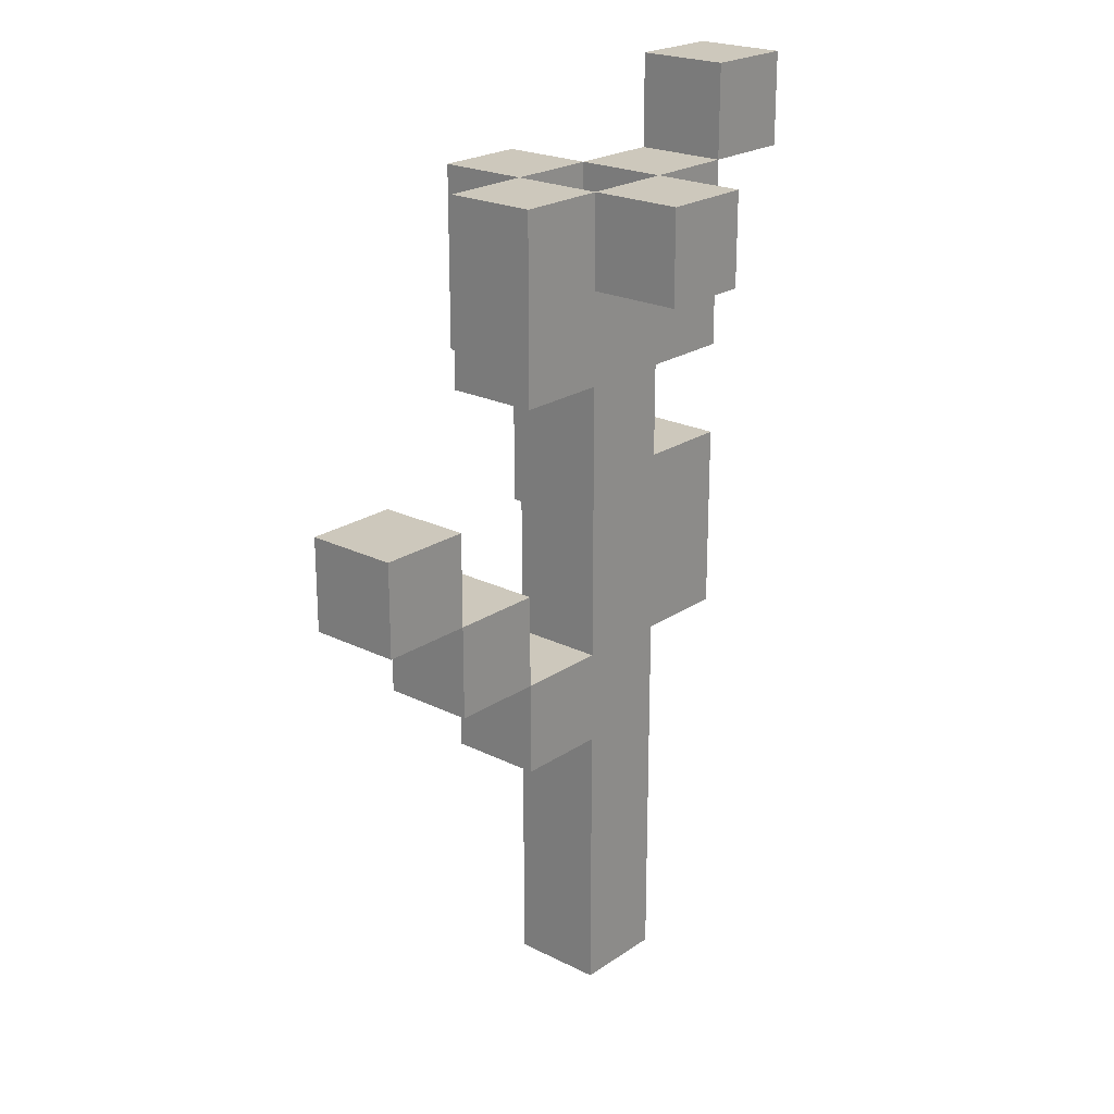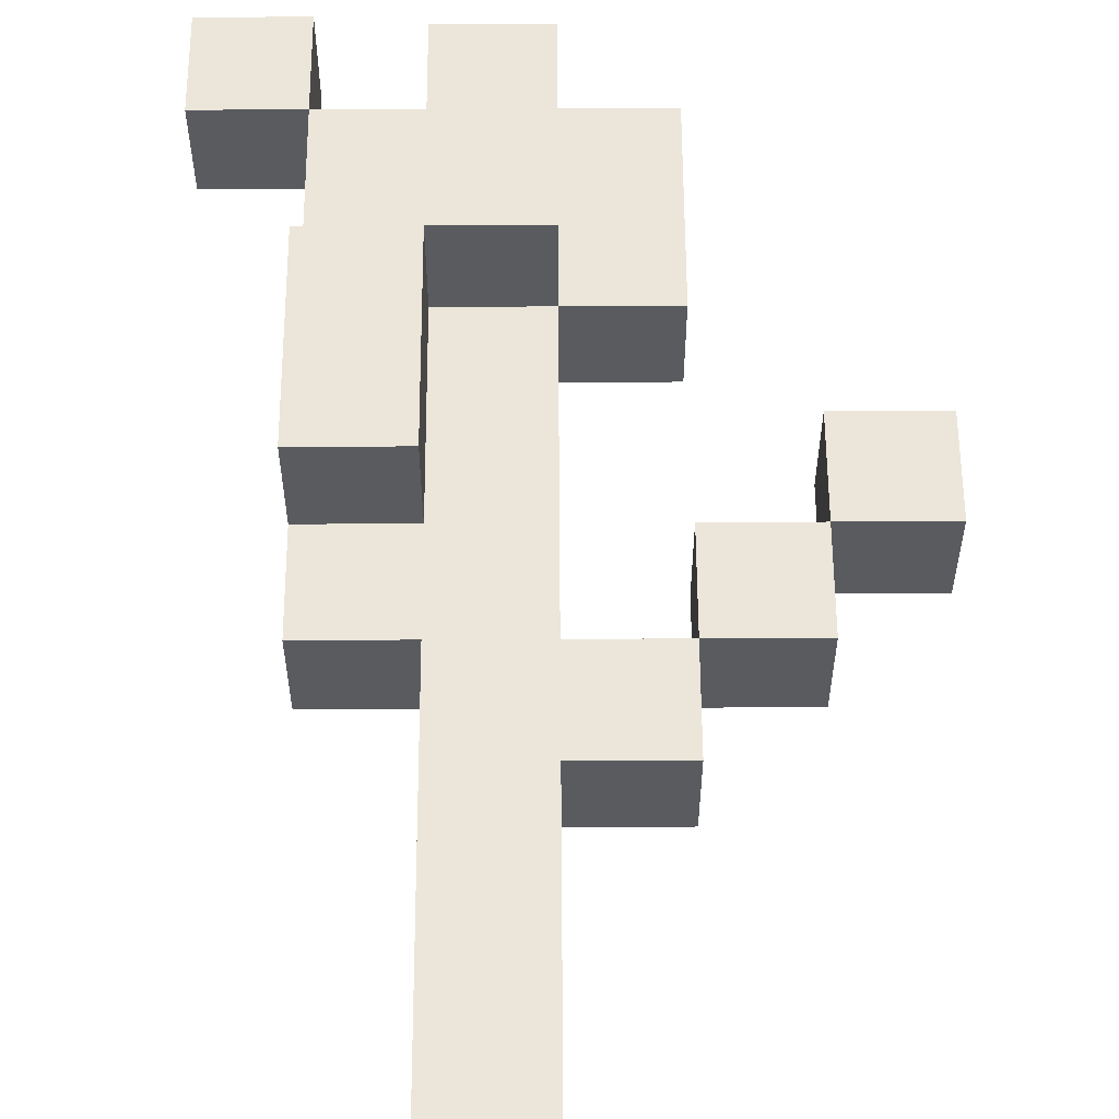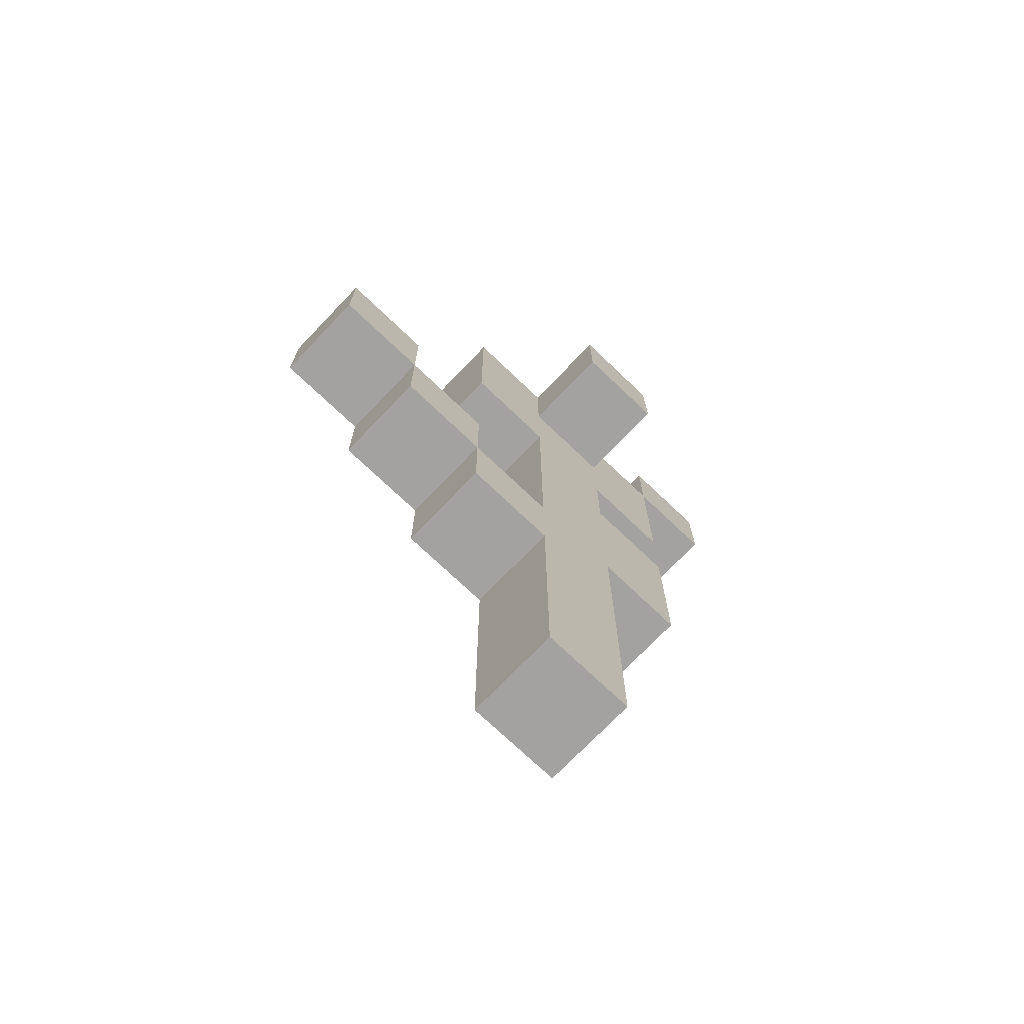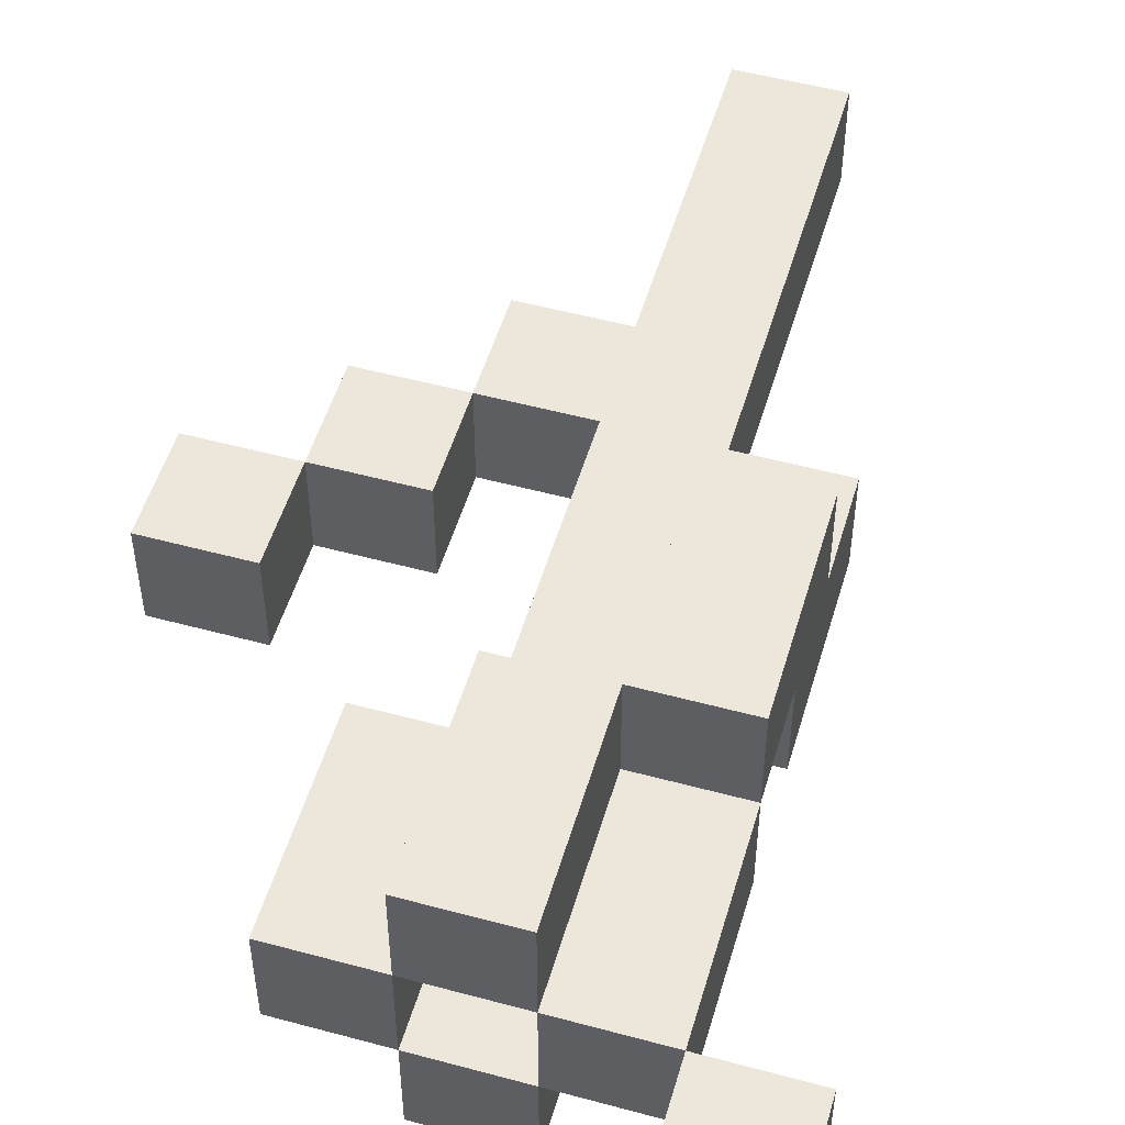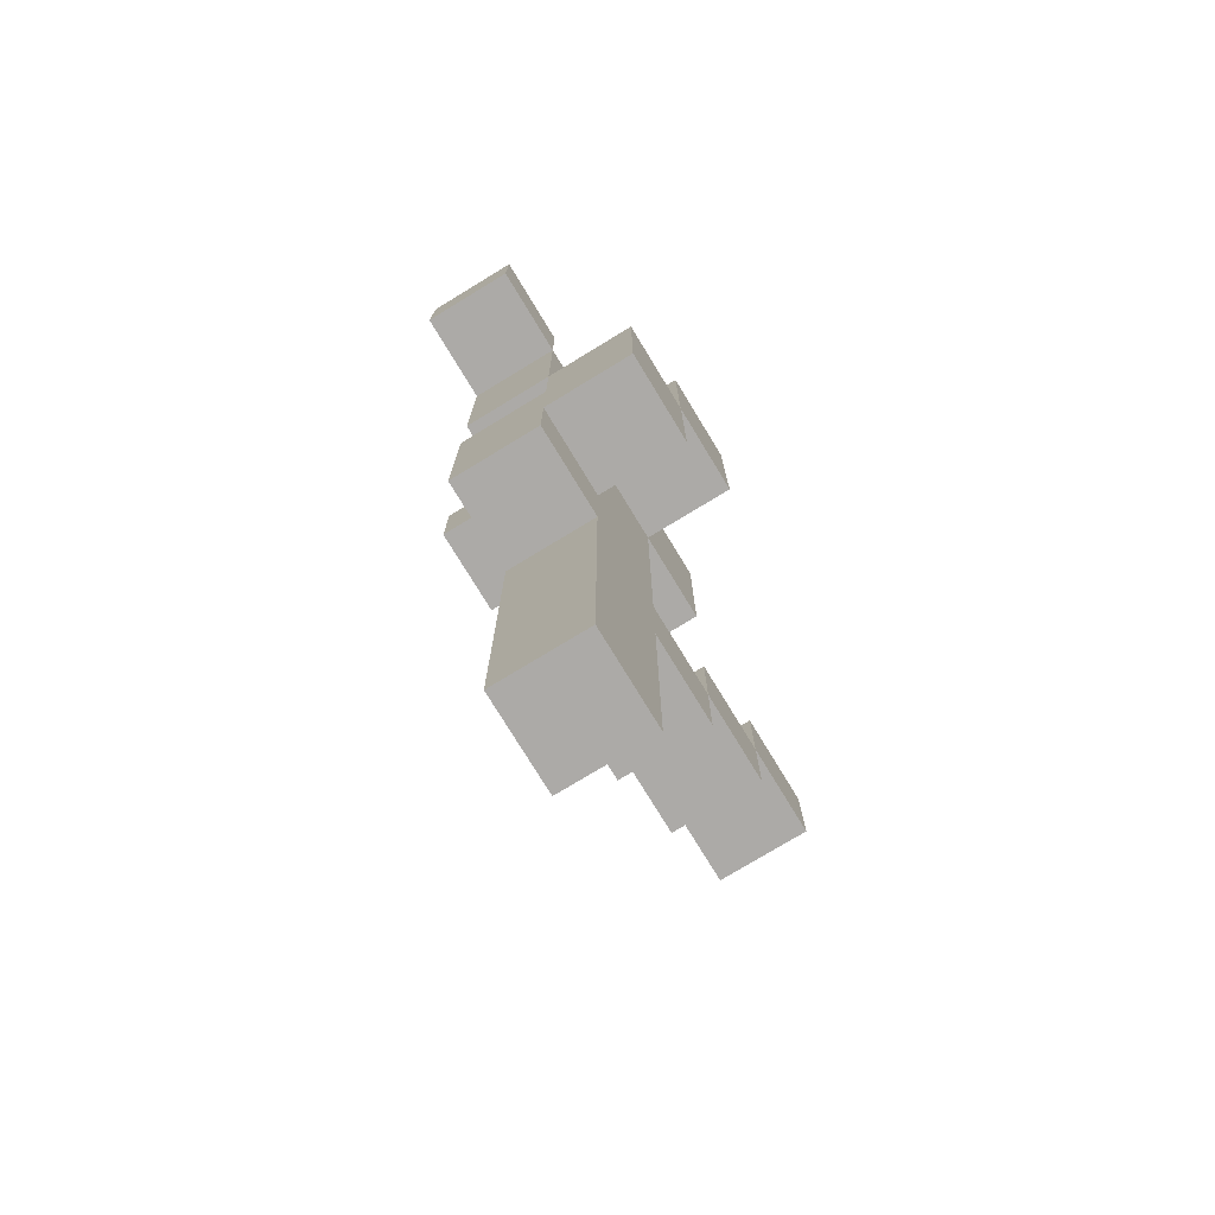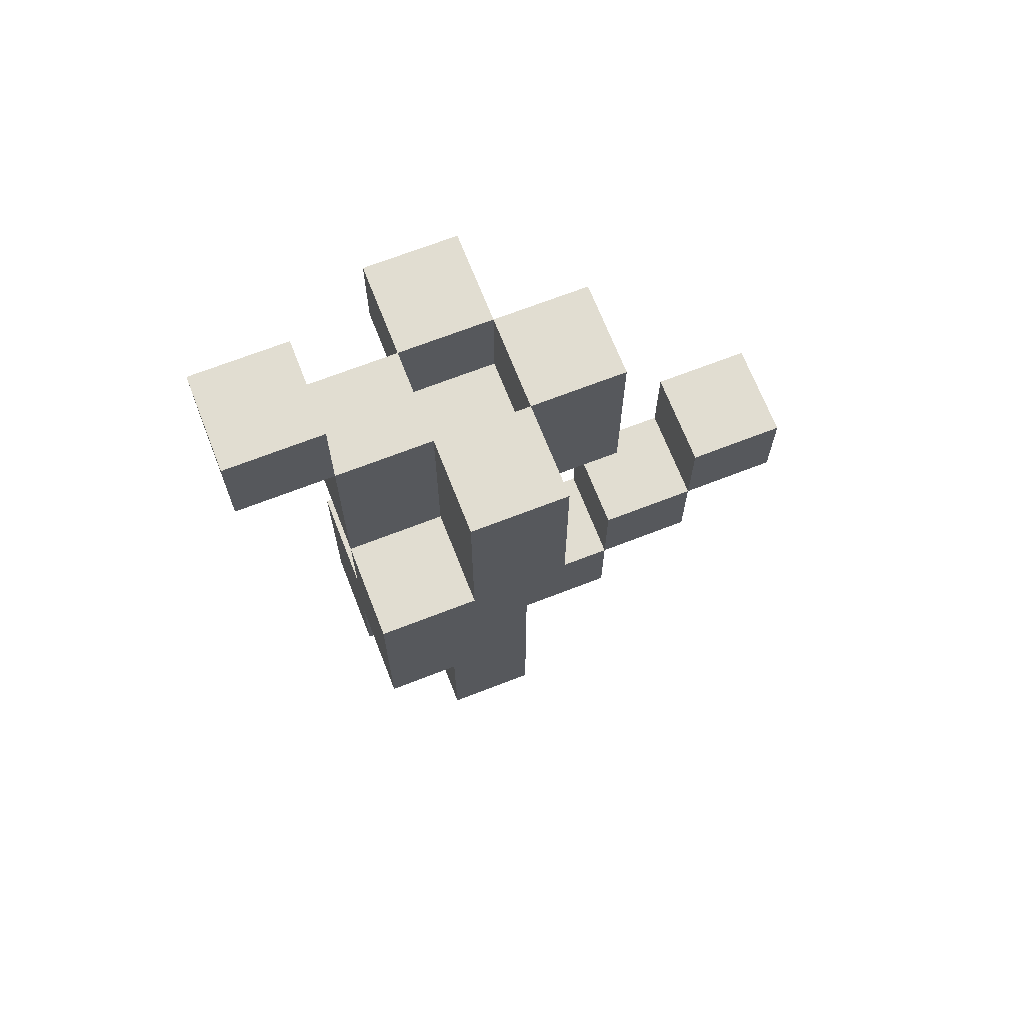
<metadata>
{"format":"obj","ext":"obj","renderer":"f3d","projection":"perspective","resolution":1024,"background":"white","views":[{"elev":22.2,"azim":130.8,"up":"+Y"},{"elev":57.4,"azim":-0.3,"up":"+Z"},{"elev":-72.7,"azim":136.3,"up":"+Y"},{"elev":52.0,"azim":-163.7,"up":"+Z"},{"elev":-76.0,"azim":-58.7,"up":"+Y"},{"elev":68.7,"azim":-21.3,"up":"+Y"}]}
</metadata>
<code>
o
v 1.8 2.9 -1.6
v 1.8 2.9 -1.7
v 1.8 3 -1.6
v 1.8 3 -1.7
v 1.9 2.4 -1.6
v 1.9 2.4 -1.7
v 1.9 2.5 -1.5
v 1.9 2.5 -1.6
v 1.9 2.6 -1.6
v 1.9 2.6 -1.7
v 1.9 2.7 -1.5
v 1.9 2.7 -1.6
v 1.9 2.7 -1.7
v 1.9 2.9 -1.6
v 1.9 2.9 -1.7
v 2 2 -1.6
v 2 2 -1.7
v 2 2.4 -1.6
v 2 2.4 -1.7
v 2 2.6 -1.6
v 2 2.6 -1.7
v 2 2.7 -1.5
v 2 2.7 -1.6
v 2 2.7 -1.7
v 2 2.8 -1.7
v 2 2.8 -1.8
v 2 2.9 -1.5
v 2 2.9 -1.6
v 2 2.9 -1.7
v 2 2.9 -1.8
v 2.1 2.8 -1.6
v 2.1 2.8 -1.7
v 2.1 2.9 -1.6
v 2.1 2.9 -1.7
v 2.2 2.4 -1.6
v 2.2 2.4 -1.7
v 2.2 2.5 -1.6
v 2.2 2.5 -1.7
v 2.3 2.5 -1.6
v 2.3 2.5 -1.7
v 2.3 2.6 -1.6
v 2.3 2.6 -1.7
v 1.9 2.9 -1.6
v 1.9 2.9 -1.7
v 1.9 3 -1.6
v 1.9 3 -1.7
v 2 2.5 -1.5
v 2 2.5 -1.6
v 2 2.7 -1.5
v 2 2.7 -1.6
v 2 2.8 -1.6
v 2 2.8 -1.7
v 2 2.9 -1.6
v 2 2.9 -1.7
v 2.1 2 -1.6
v 2.1 2 -1.7
v 2.1 2.3 -1.6
v 2.1 2.3 -1.7
v 2.1 2.4 -1.6
v 2.1 2.4 -1.7
v 2.1 2.7 -1.5
v 2.1 2.7 -1.6
v 2.1 2.7 -1.7
v 2.1 2.8 -1.7
v 2.1 2.8 -1.8
v 2.1 2.9 -1.5
v 2.1 2.9 -1.6
v 2.1 2.9 -1.7
v 2.1 2.9 -1.8
v 2.2 2.3 -1.6
v 2.2 2.3 -1.7
v 2.2 2.4 -1.6
v 2.2 2.4 -1.7
v 2.2 2.7 -1.6
v 2.2 2.7 -1.7
v 2.2 2.9 -1.6
v 2.2 2.9 -1.7
v 2.3 2.4 -1.6
v 2.3 2.4 -1.7
v 2.3 2.5 -1.6
v 2.3 2.5 -1.7
v 2.4 2.5 -1.6
v 2.4 2.5 -1.7
v 2.4 2.6 -1.6
v 2.4 2.6 -1.7
v 1.9 2.5 -1.5
v 1.9 2.7 -1.5
v 2 2.5 -1.5
v 2 2.7 -1.5
v 2 2.9 -1.5
v 2.1 2.7 -1.5
v 2.1 2.9 -1.5
v 1.8 2.9 -1.6
v 1.8 3 -1.6
v 1.9 2.4 -1.6
v 1.9 2.5 -1.6
v 1.9 2.7 -1.6
v 1.9 2.9 -1.6
v 1.9 3 -1.6
v 2 2 -1.6
v 2 2.4 -1.6
v 2 2.5 -1.6
v 2 2.7 -1.6
v 2 2.9 -1.6
v 2.1 2 -1.6
v 2.1 2.3 -1.6
v 2.1 2.4 -1.6
v 2.1 2.7 -1.6
v 2.1 2.9 -1.6
v 2.2 2.3 -1.6
v 2.2 2.4 -1.6
v 2.2 2.5 -1.6
v 2.2 2.7 -1.6
v 2.2 2.9 -1.6
v 2.3 2.4 -1.6
v 2.3 2.5 -1.6
v 2.3 2.6 -1.6
v 2.4 2.5 -1.6
v 2.4 2.6 -1.6
v 2 2.8 -1.7
v 2 2.9 -1.7
v 2.1 2.8 -1.7
v 2.1 2.9 -1.7
v 1.9 2.6 -1.6
v 1.9 2.7 -1.6
v 2 2.6 -1.6
v 2 2.7 -1.6
v 2 2.8 -1.6
v 2 2.9 -1.6
v 2.1 2.8 -1.6
v 2.1 2.9 -1.6
v 1.8 2.9 -1.7
v 1.8 3 -1.7
v 1.9 2.4 -1.7
v 1.9 2.6 -1.7
v 1.9 2.7 -1.7
v 1.9 2.9 -1.7
v 1.9 3 -1.7
v 2 2 -1.7
v 2 2.4 -1.7
v 2 2.6 -1.7
v 2 2.7 -1.7
v 2 2.8 -1.7
v 2 2.9 -1.7
v 2.1 2 -1.7
v 2.1 2.3 -1.7
v 2.1 2.4 -1.7
v 2.1 2.7 -1.7
v 2.1 2.8 -1.7
v 2.1 2.9 -1.7
v 2.2 2.3 -1.7
v 2.2 2.4 -1.7
v 2.2 2.5 -1.7
v 2.2 2.7 -1.7
v 2.2 2.9 -1.7
v 2.3 2.4 -1.7
v 2.3 2.5 -1.7
v 2.3 2.6 -1.7
v 2.4 2.5 -1.7
v 2.4 2.6 -1.7
v 2 2.8 -1.8
v 2 2.9 -1.8
v 2.1 2.8 -1.8
v 2.1 2.9 -1.8
v 2 2 -1.6
v 2.1 2 -1.6
v 2 2 -1.7
v 2.1 2 -1.7
v 2.1 2.3 -1.6
v 2.2 2.3 -1.6
v 2.1 2.3 -1.7
v 2.2 2.3 -1.7
v 1.9 2.4 -1.6
v 2 2.4 -1.6
v 2.2 2.4 -1.6
v 2.3 2.4 -1.6
v 1.9 2.4 -1.7
v 2 2.4 -1.7
v 2.2 2.4 -1.7
v 2.3 2.4 -1.7
v 1.9 2.5 -1.5
v 2 2.5 -1.5
v 1.9 2.5 -1.6
v 2 2.5 -1.6
v 2.3 2.5 -1.6
v 2.4 2.5 -1.6
v 2.3 2.5 -1.7
v 2.4 2.5 -1.7
v 2 2.7 -1.5
v 2.1 2.7 -1.5
v 1.9 2.7 -1.6
v 2 2.7 -1.6
v 2.1 2.7 -1.6
v 2.2 2.7 -1.6
v 1.9 2.7 -1.7
v 2 2.7 -1.7
v 2.1 2.7 -1.7
v 2.2 2.7 -1.7
v 2 2.8 -1.7
v 2.1 2.8 -1.7
v 2 2.8 -1.8
v 2.1 2.8 -1.8
v 1.8 2.9 -1.6
v 1.9 2.9 -1.6
v 1.8 2.9 -1.7
v 1.9 2.9 -1.7
v 2.1 2.4 -1.6
v 2.2 2.4 -1.6
v 2.1 2.4 -1.7
v 2.2 2.4 -1.7
v 2.2 2.5 -1.6
v 2.3 2.5 -1.6
v 2.2 2.5 -1.7
v 2.3 2.5 -1.7
v 1.9 2.6 -1.6
v 2 2.6 -1.6
v 2.3 2.6 -1.6
v 2.4 2.6 -1.6
v 1.9 2.6 -1.7
v 2 2.6 -1.7
v 2.3 2.6 -1.7
v 2.4 2.6 -1.7
v 1.9 2.7 -1.5
v 2 2.7 -1.5
v 1.9 2.7 -1.6
v 2 2.7 -1.6
v 2 2.8 -1.6
v 2.1 2.8 -1.6
v 2 2.8 -1.7
v 2.1 2.8 -1.7
v 2 2.9 -1.5
v 2.1 2.9 -1.5
v 1.9 2.9 -1.6
v 2 2.9 -1.6
v 2.1 2.9 -1.6
v 2.2 2.9 -1.6
v 1.9 2.9 -1.7
v 2 2.9 -1.7
v 2.1 2.9 -1.7
v 2.2 2.9 -1.7
v 2 2.9 -1.8
v 2.1 2.9 -1.8
v 1.8 3 -1.6
v 1.9 3 -1.6
v 1.8 3 -1.7
v 1.9 3 -1.7
f 3 2 1
f 4 2 3
f 8 6 5
f 9 6 8
f 9 8 7
f 10 6 9
f 11 9 7
f 12 9 11
f 14 13 12
f 15 13 14
f 18 17 16
f 19 17 18
f 23 21 20
f 24 21 23
f 27 23 22
f 28 23 27
f 29 26 25
f 30 26 29
f 33 32 31
f 34 32 33
f 37 36 35
f 38 36 37
f 41 40 39
f 42 40 41
f 43 44 45
f 45 44 46
f 47 48 49
f 49 48 50
f 51 52 53
f 53 52 54
f 55 56 57
f 57 56 58
f 59 60 62
f 62 60 63
f 61 62 66
f 66 62 67
f 64 65 68
f 68 65 69
f 70 71 72
f 72 71 73
f 74 75 76
f 76 75 77
f 78 79 80
f 80 79 81
f 82 83 84
f 84 83 85
f 88 87 86
f 89 87 88
f 91 90 89
f 92 90 91
f 98 94 93
f 99 94 98
f 101 96 95
f 102 96 101
f 103 98 97
f 104 98 103
f 105 102 101
f 105 101 100
f 105 103 102
f 106 103 105
f 107 103 106
f 108 103 107
f 110 107 106
f 111 107 110
f 113 109 108
f 114 109 113
f 115 112 111
f 116 112 115
f 118 117 116
f 119 117 118
f 122 121 120
f 123 121 122
f 124 125 126
f 126 125 127
f 128 129 130
f 130 129 131
f 132 133 137
f 137 133 138
f 134 135 140
f 140 135 141
f 136 137 142
f 142 137 143
f 143 137 144
f 140 141 145
f 139 140 145
f 141 142 145
f 145 142 146
f 146 142 147
f 142 143 148
f 147 142 148
f 148 143 149
f 146 147 151
f 151 147 152
f 149 150 154
f 148 149 154
f 154 150 155
f 152 153 156
f 156 153 157
f 157 158 159
f 159 158 160
f 161 162 163
f 163 162 164
f 167 166 165
f 168 166 167
f 171 170 169
f 172 170 171
f 177 174 173
f 178 174 177
f 179 176 175
f 180 176 179
f 183 182 181
f 184 182 183
f 187 186 185
f 188 186 187
f 192 190 189
f 193 190 192
f 195 192 191
f 196 192 195
f 197 194 193
f 198 194 197
f 201 200 199
f 202 200 201
f 205 204 203
f 206 204 205
f 207 208 209
f 209 208 210
f 211 212 213
f 213 212 214
f 215 216 219
f 219 216 220
f 217 218 221
f 221 218 222
f 223 224 225
f 225 224 226
f 227 228 229
f 229 228 230
f 231 232 234
f 234 232 235
f 233 234 237
f 237 234 238
f 235 236 239
f 239 236 240
f 238 239 241
f 241 239 242
f 243 244 245
f 245 244 246

</code>
